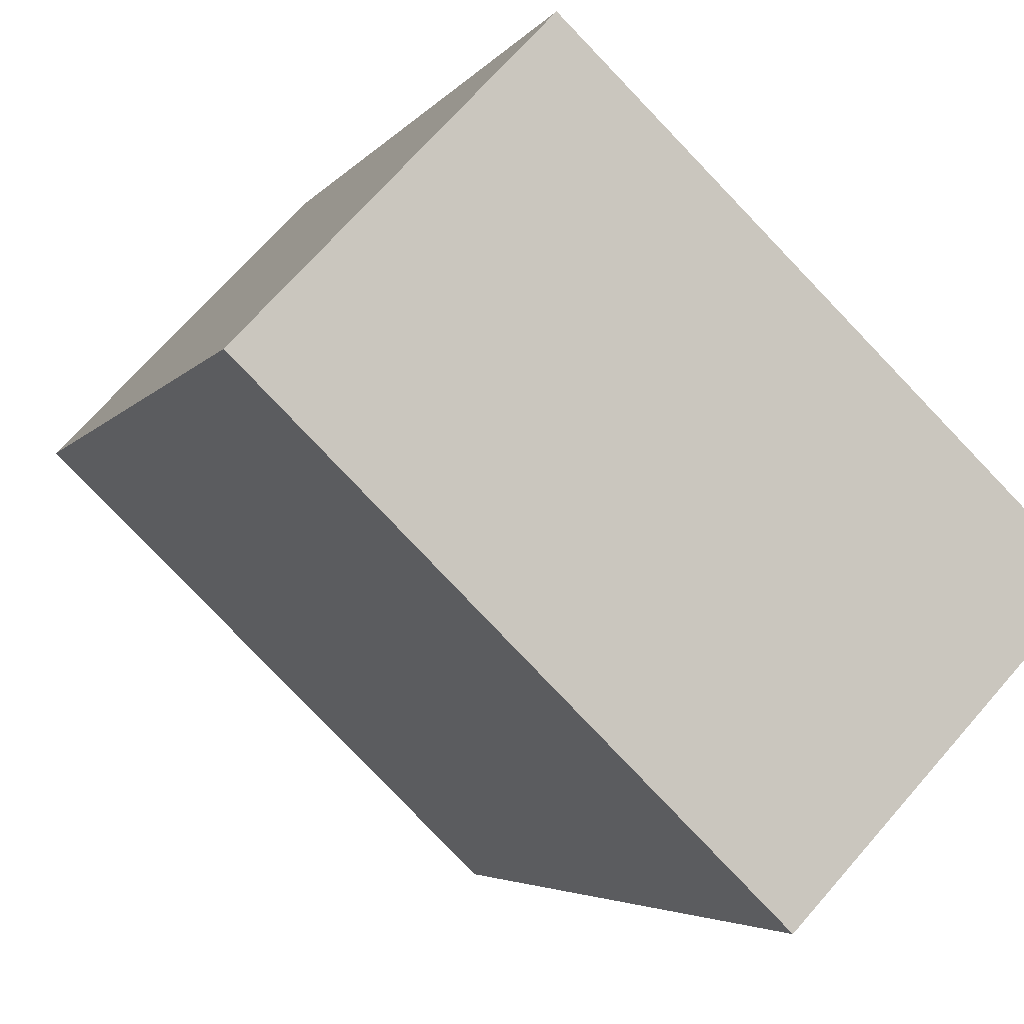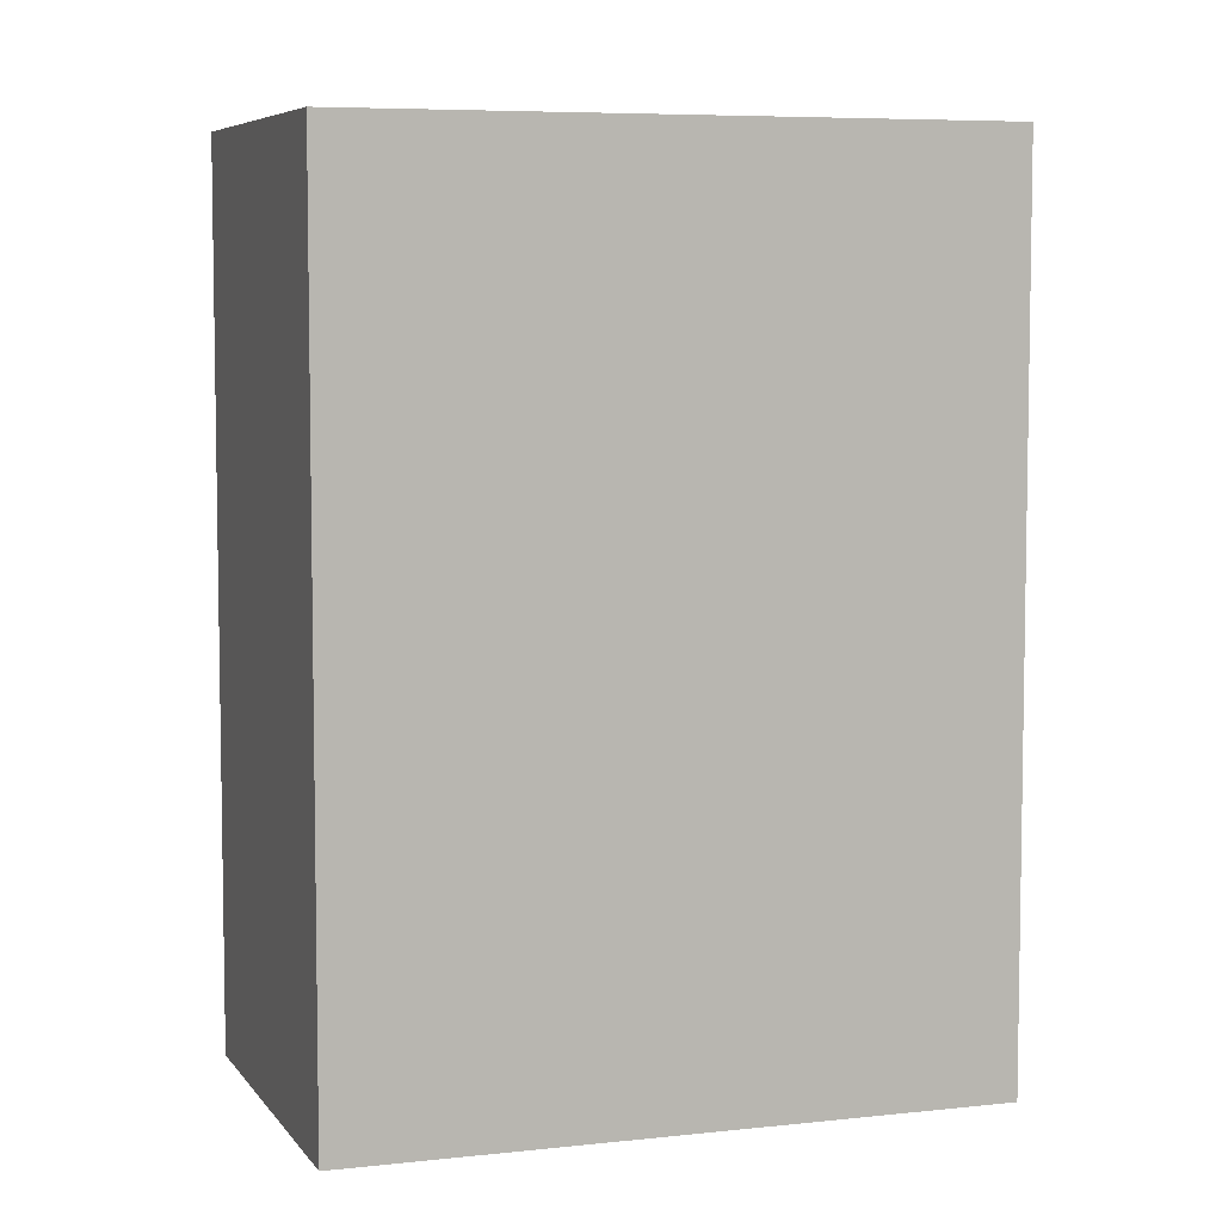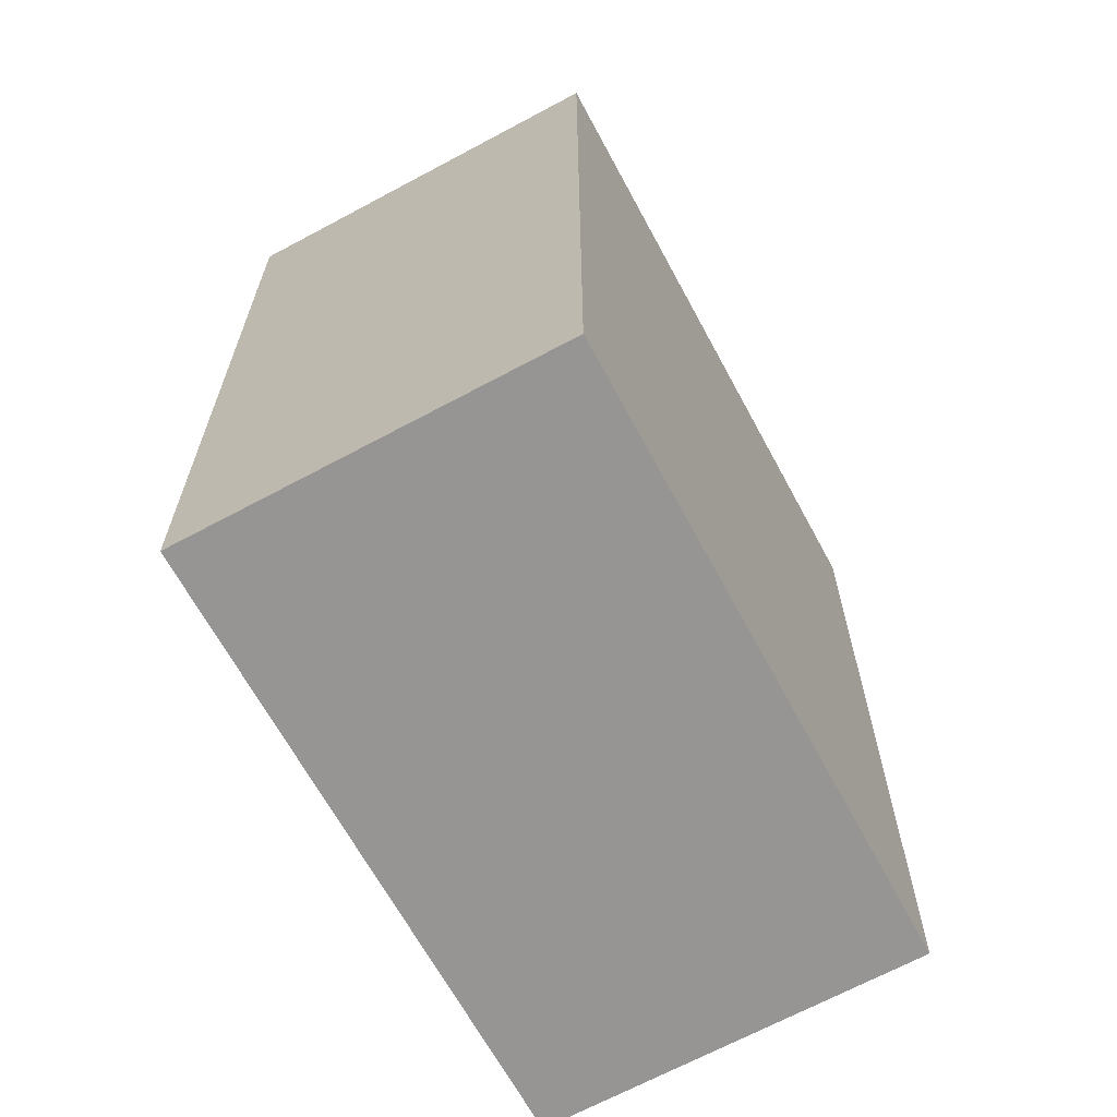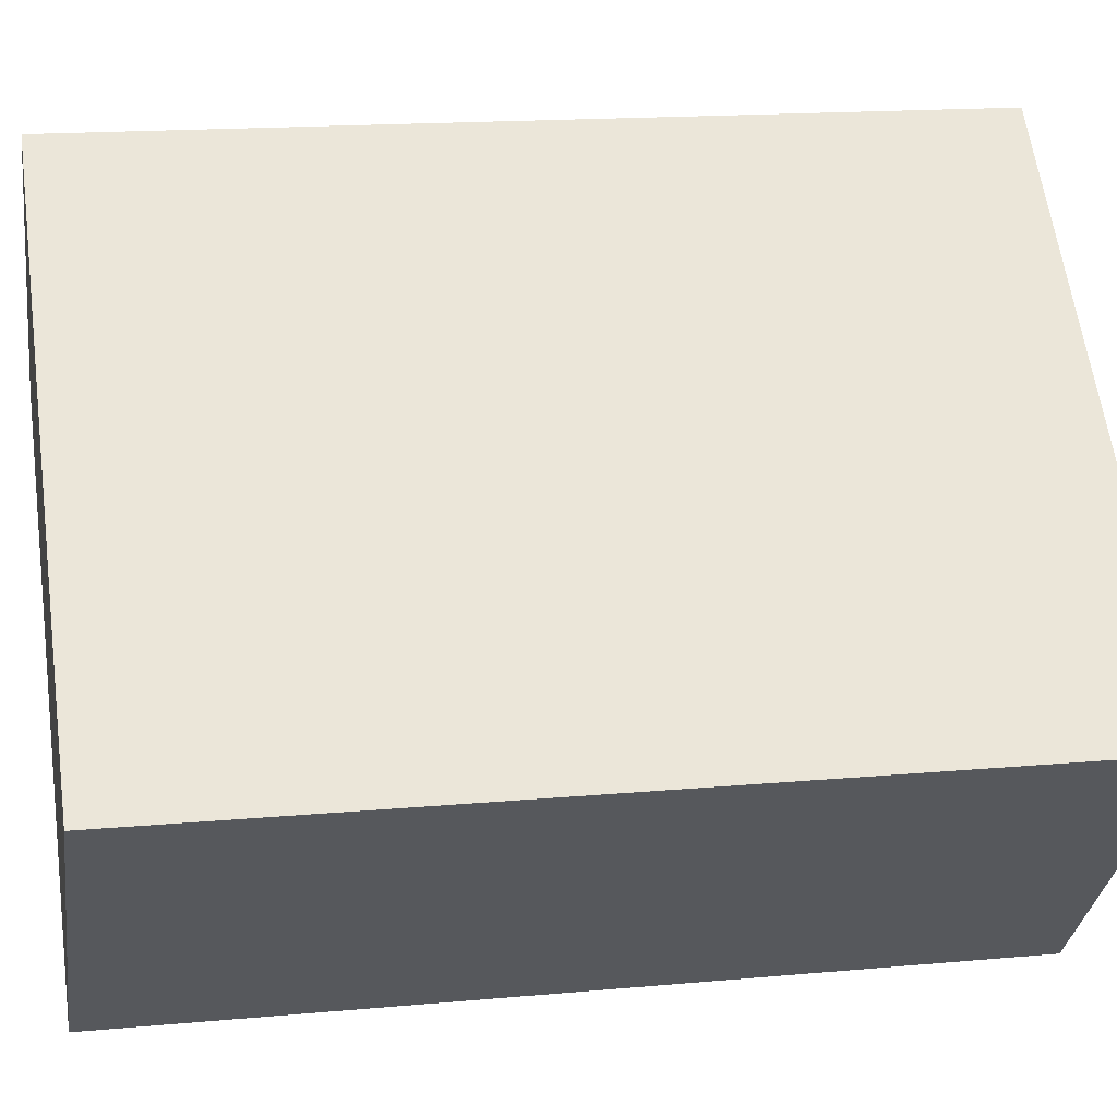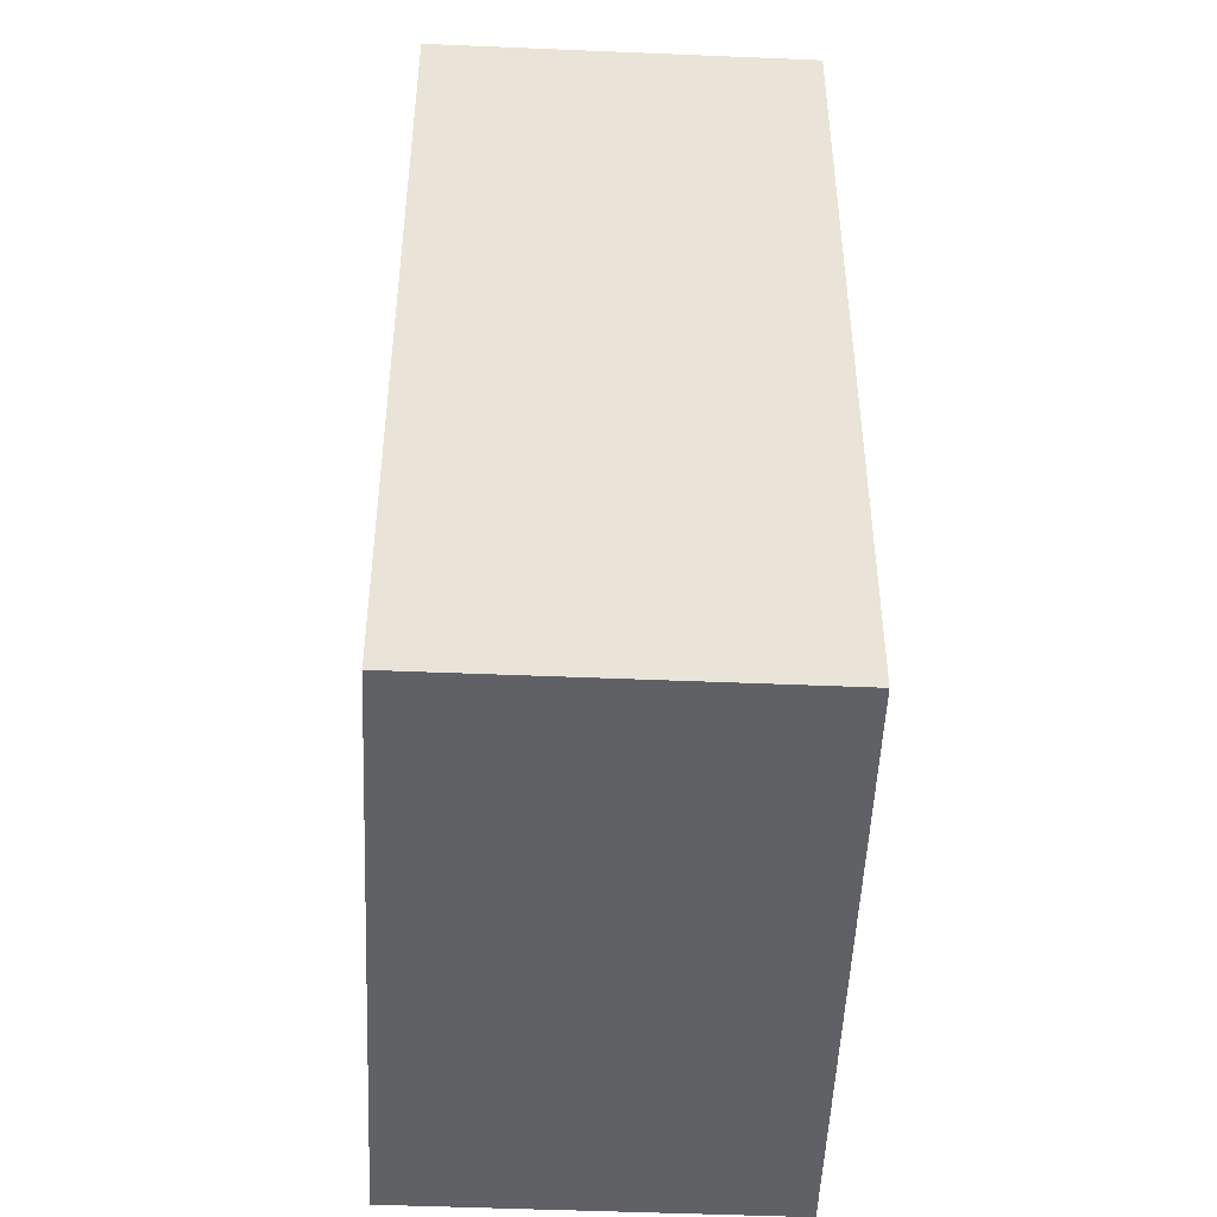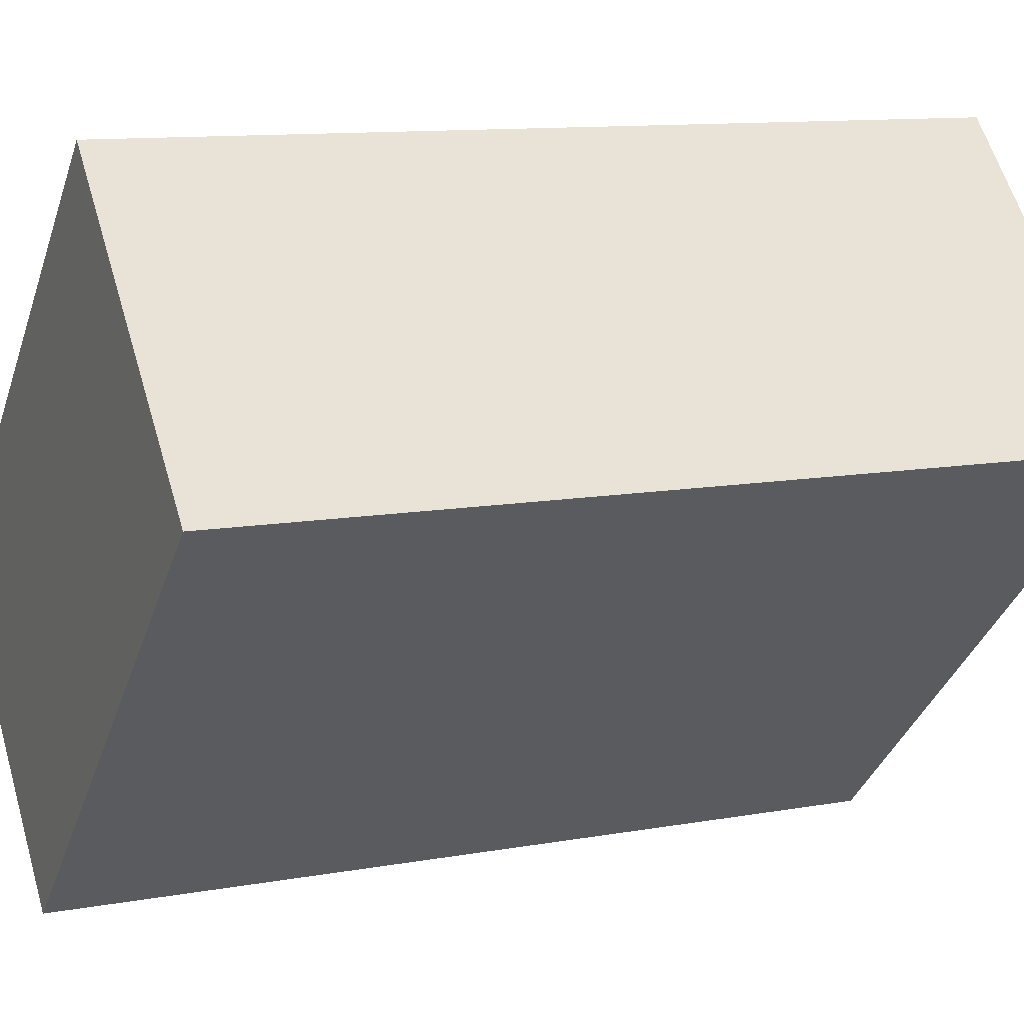
<metadata>
{"format":"obj","ext":"obj","renderer":"f3d","projection":"perspective","resolution":1024,"background":"white","views":[{"elev":-4.2,"azim":162.5,"up":"+Z"},{"elev":6.4,"azim":117.3,"up":"+Y"},{"elev":-67.5,"azim":-105.2,"up":"+Y"},{"elev":16.2,"azim":-100.8,"up":"+Z"},{"elev":-48.1,"azim":43.8,"up":"+Y"},{"elev":11.0,"azim":65.7,"up":"+Z"}]}
</metadata>
<code>
v  3.856 4.609 0.863
v  0 4.609 2.822e-16
v  2.46 4.609 2.334
v  1.425 4.609 -1.501
v  0 0 0
v  2.46 -1.429e-16 2.334
v  3.856 -5.284e-17 0.863
v  1.425 9.191e-17 -1.501
g defaultobject
f 1 2 3
f 2 1 4
f 5 3 2
f 3 5 6
f 6 1 3
f 1 6 7
f 7 4 1
f 4 7 8
f 8 2 4
f 2 8 5
f 8 6 5
f 6 8 7

</code>
